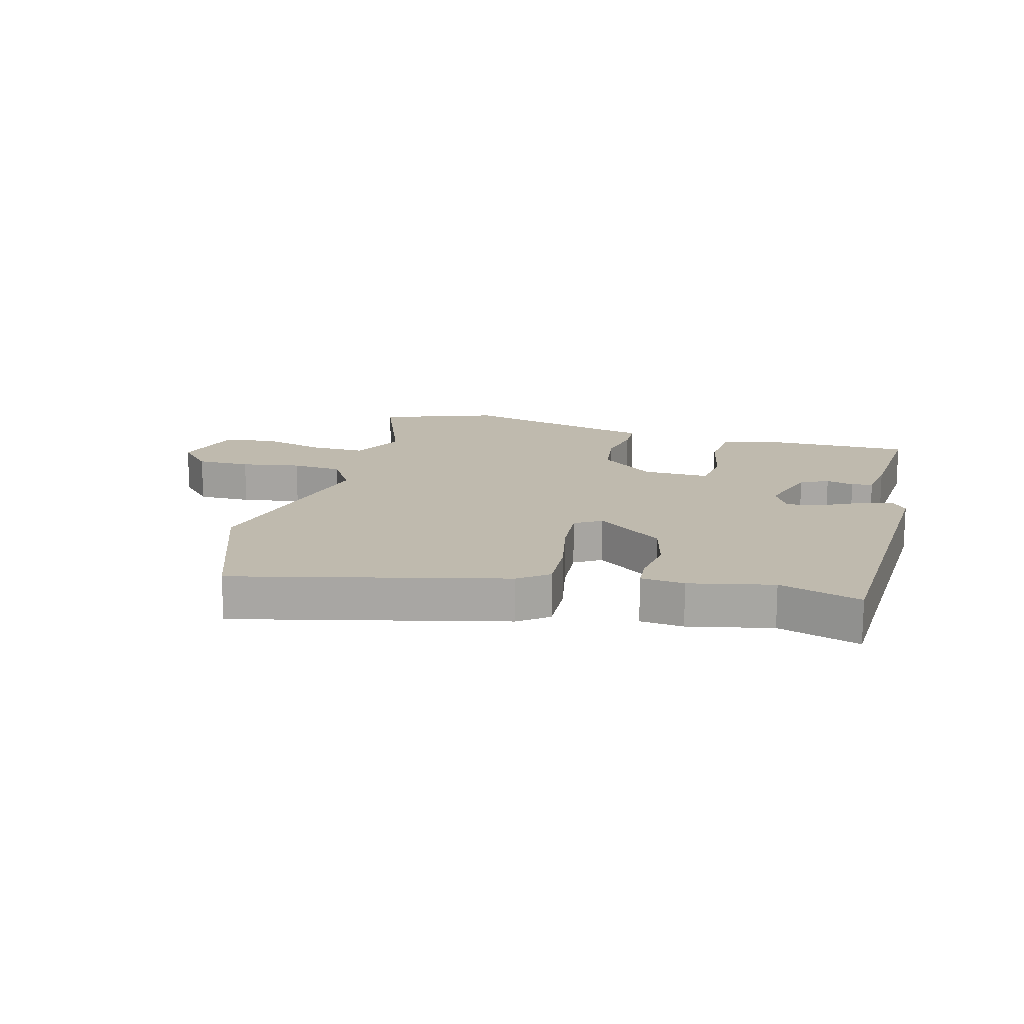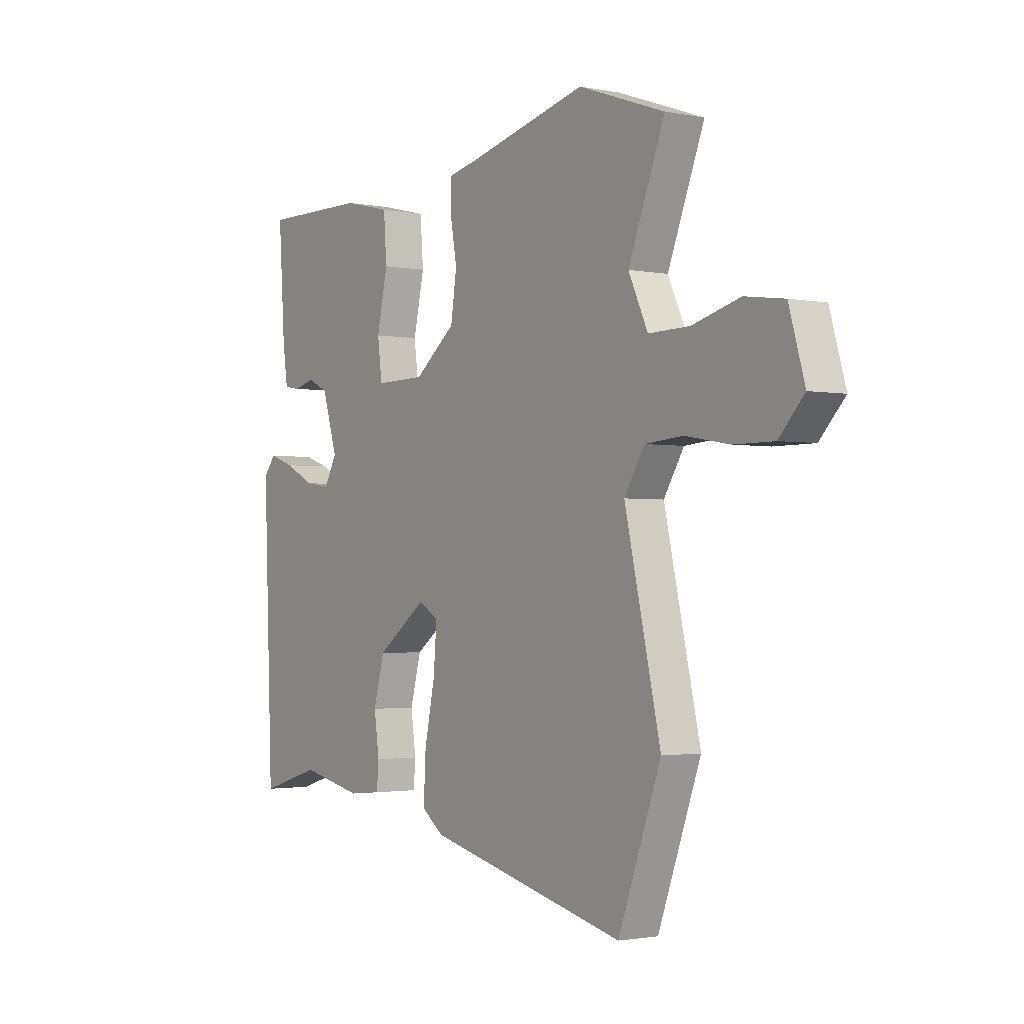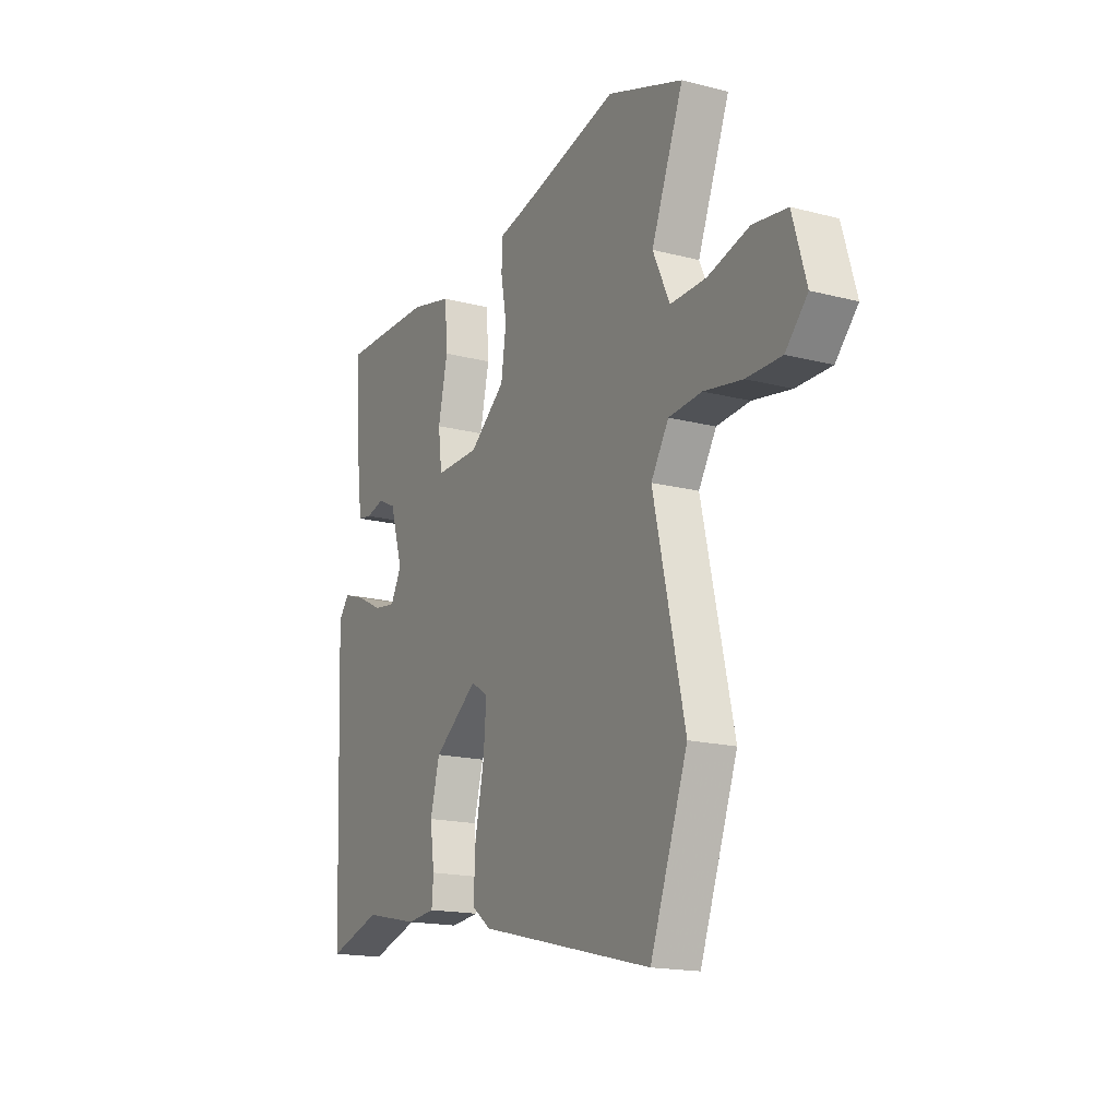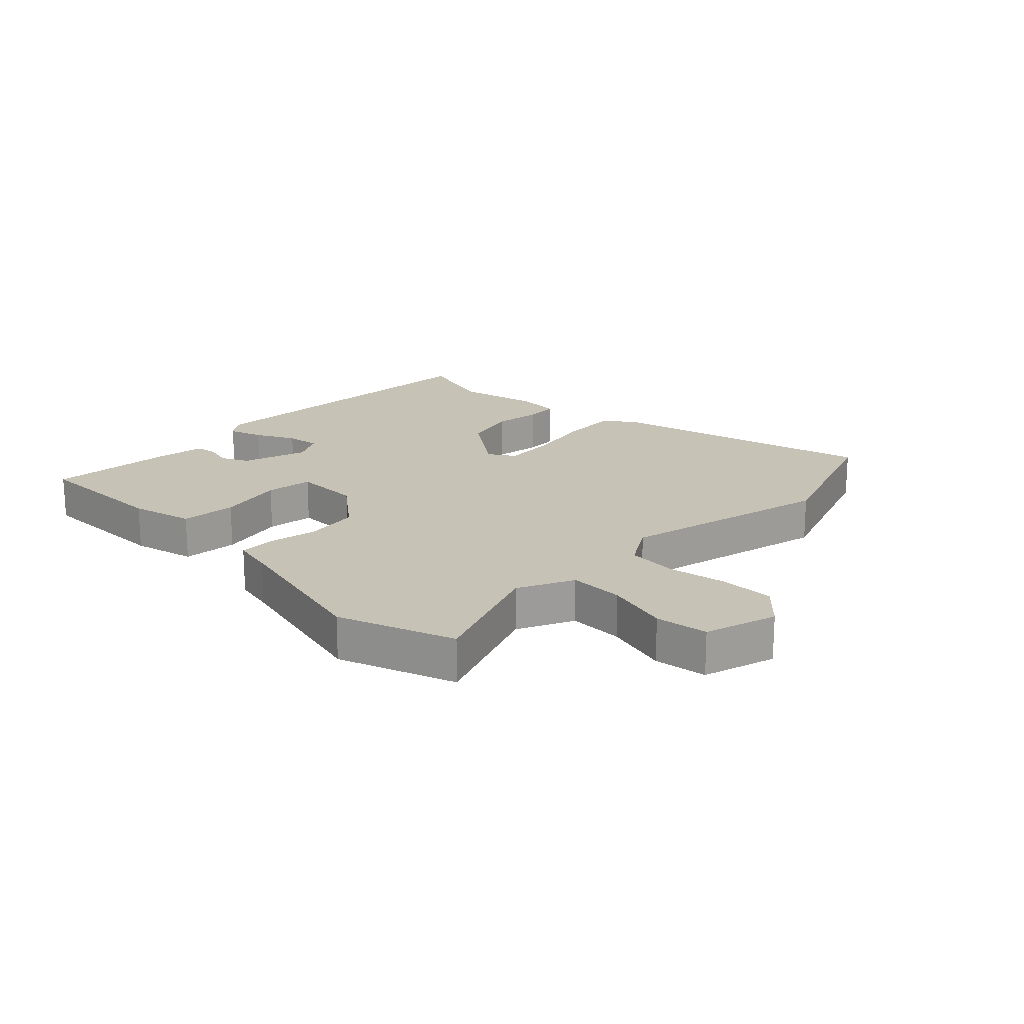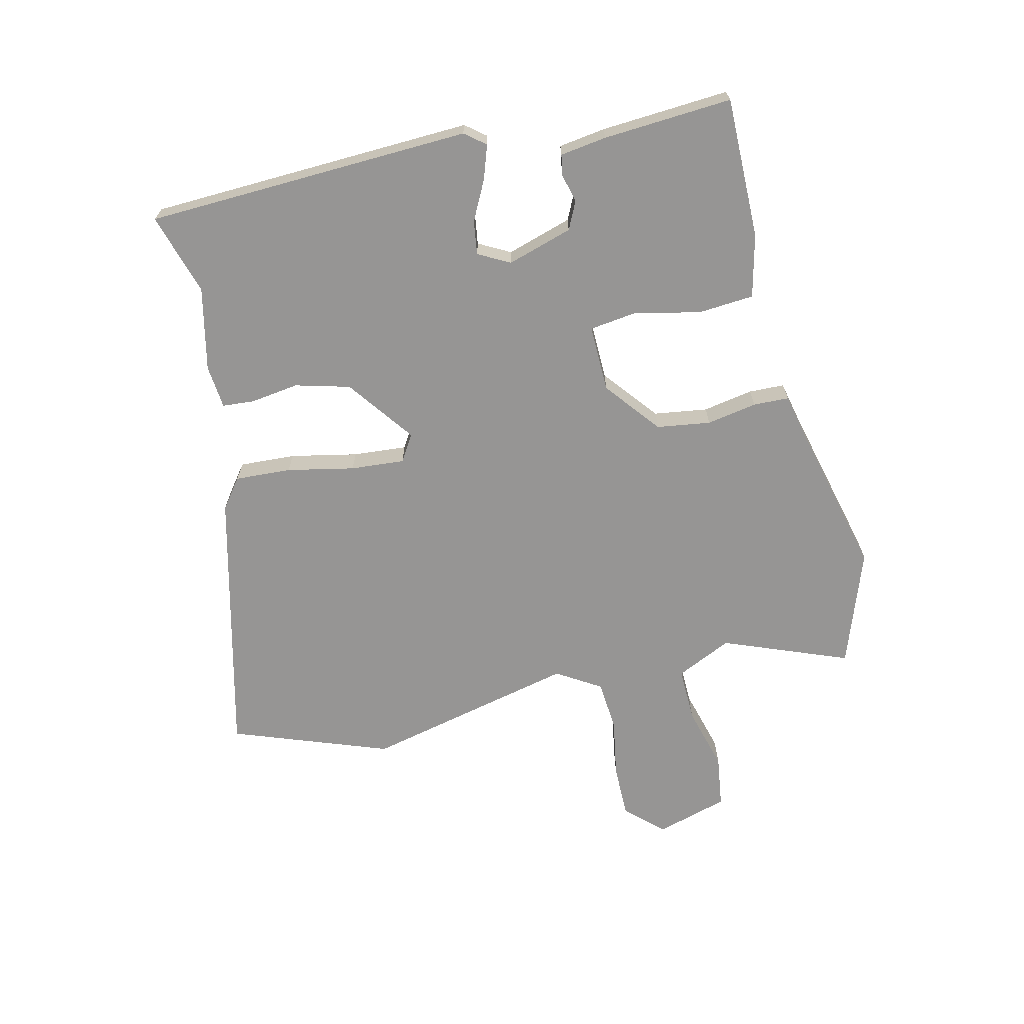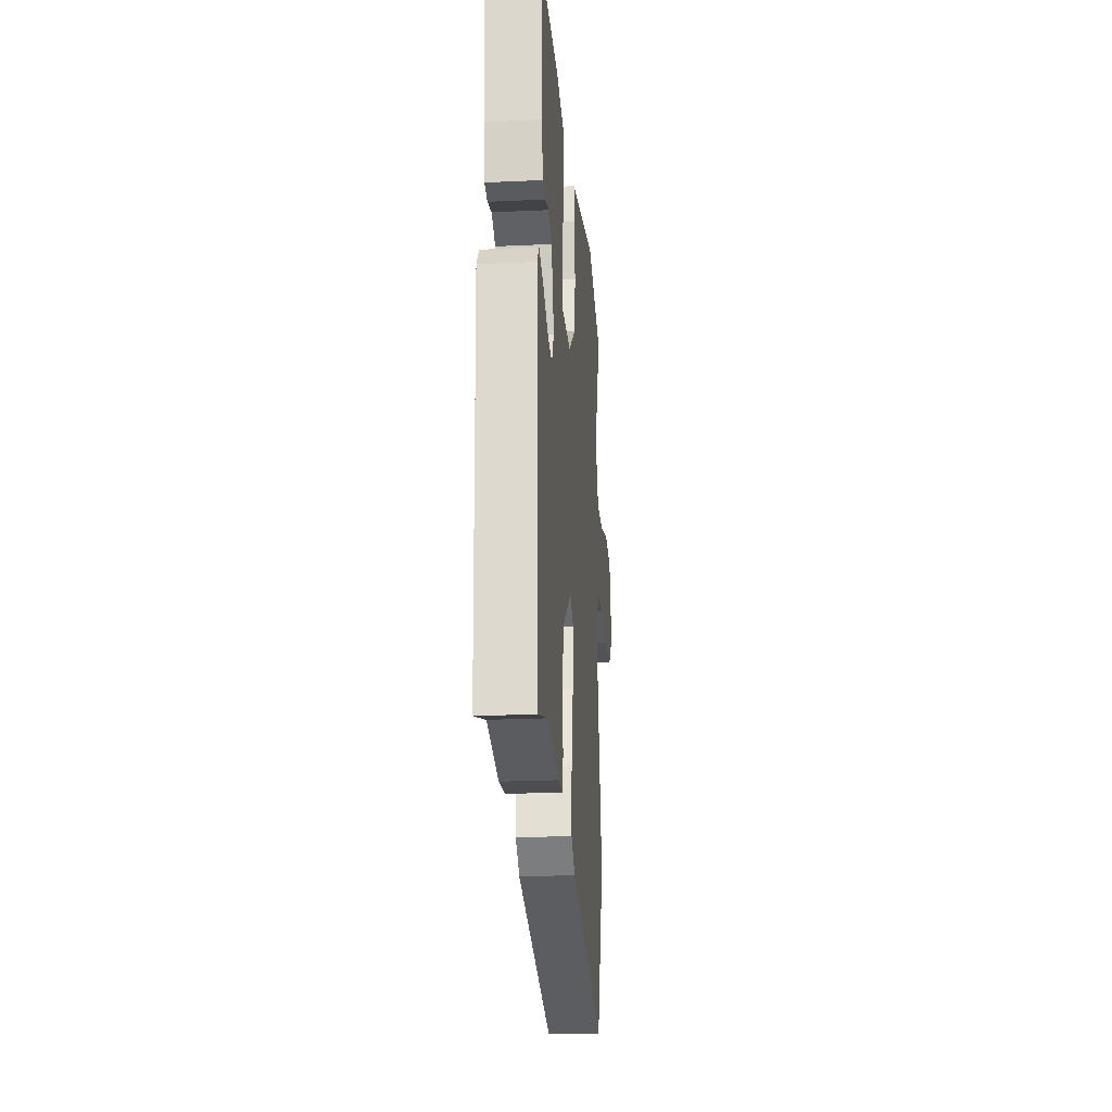
<metadata>
{"format":"obj","ext":"obj","renderer":"f3d","projection":"perspective","resolution":1024,"background":"white","views":[{"elev":15.5,"azim":-164.8,"up":"+Y"},{"elev":-1.9,"azim":54.8,"up":"+Z"},{"elev":-17.0,"azim":62.4,"up":"+Z"},{"elev":19.3,"azim":44.6,"up":"+Y"},{"elev":-67.6,"azim":-76.7,"up":"+Y"},{"elev":-22.3,"azim":-85.3,"up":"+Z"}]}
</metadata>
<code>
v 0.54 0.07 -0.391
v 0.445 0.07 -0.651
v 0.002 0.07 -0.543
v -0.047 0.07 -0.506
v -0.042 0.07 -0.413
v -0.019 0.07 -0.302
v -0.012 0.07 -0.213
v -0.056 0.07 -0.186
v -0.167 0.07 -0.268
v -0.191 0.07 -0.358
v -0.18 0.07 -0.438
v -0.184 0.07 -0.491
v -0.256 0.07 -0.498
v -0.394 0.07 -0.468
v -0.529 0.07 -0.509
v -0.55 0.07 0.03
v -0.523 0.07 0.064
v -0.467 0.07 0.045
v -0.402 0.07 0.012
v -0.346 0.07 0.004
v -0.318 0.07 0.056
v -0.351 0.07 0.164
v -0.397 0.07 0.186
v -0.443 0.07 0.174
v -0.478 0.07 0.18
v -0.489 0.07 0.257
v -0.503 0.07 0.47
v -0.27 0.07 0.468
v -0.166 0.07 0.443
v -0.159 0.07 0.351
v -0.183 0.07 0.242
v -0.173 0.07 0.164
v -0.062 0.07 0.166
v 0.029 0.07 0.239
v 0.042 0.07 0.328
v 0.027 0.07 0.411
v 0.029 0.07 0.47
v 0.097 0.07 0.485
v 0.359 0.07 0.55
v 0.551 0.07 0.482
v 0.47 0.07 0.275
v 0.513 0.07 0.183
v 0.604 0.07 0.185
v 0.71 0.07 0.214
v 0.797 0.07 0.202
v 0.832 0.07 0.082
v 0.776 0.07 0.022
v 0.687 0.07 0.022
v 0.589 0.07 0.039
v 0.505 0.07 0.032
v 0.46 0.07 -0.041
v 0.54 0 -0.391
v 0.445 0 -0.651
v 0.002 0 -0.543
v -0.047 0 -0.506
v -0.042 0 -0.413
v -0.019 0 -0.302
v -0.012 0 -0.213
v -0.056 0 -0.186
v -0.167 0 -0.268
v -0.191 0 -0.358
v -0.18 0 -0.438
v -0.184 0 -0.491
v -0.256 0 -0.498
v -0.394 0 -0.468
v -0.529 0 -0.509
v -0.55 0 0.03
v -0.523 0 0.064
v -0.467 0 0.045
v -0.402 0 0.012
v -0.346 0 0.004
v -0.318 0 0.056
v -0.351 0 0.164
v -0.397 0 0.186
v -0.443 0 0.174
v -0.478 0 0.18
v -0.489 0 0.257
v -0.503 0 0.47
v -0.27 0 0.468
v -0.166 0 0.443
v -0.159 0 0.351
v -0.183 0 0.242
v -0.173 0 0.164
v -0.062 0 0.166
v 0.029 0 0.239
v 0.042 0 0.328
v 0.027 0 0.411
v 0.029 0 0.47
v 0.097 0 0.485
v 0.359 0 0.55
v 0.551 0 0.482
v 0.47 0 0.275
v 0.513 0 0.183
v 0.604 0 0.185
v 0.71 0 0.214
v 0.797 0 0.202
v 0.832 0 0.082
v 0.776 0 0.022
v 0.687 0 0.022
v 0.589 0 0.039
v 0.505 0 0.032
v 0.46 0 -0.041
f 47 48 49
f 46 47 49
f 45 46 49
f 44 45 49
f 43 44 49
f 42 43 49 50
f 41 42 50 51
f 38 39 40 41
f 38 41 51
f 37 38 51
f 36 37 51
f 35 36 51
f 29 30 31
f 28 29 31
f 27 28 31
f 26 27 31
f 25 26 31
f 24 25 31
f 23 24 31
f 22 23 31 32
f 21 22 32
f 20 21 32 33
f 17 18 19
f 16 17 19
f 15 16 19
f 14 15 19
f 14 19 20
f 13 14 20
f 12 13 20
f 11 12 20
f 10 11 20
f 9 10 20 33
f 4 5 6
f 3 4 6
f 2 3 6
f 1 2 6
f 51 1 6
f 51 6 7
f 35 51 7
f 34 35 7
f 8 9 33 34
f 7 8 34
f 100 99 98
f 100 98 97
f 100 97 96
f 100 96 95
f 100 95 94
f 101 100 94 93
f 102 101 93 92
f 92 91 90 89
f 102 92 89
f 102 89 88
f 102 88 87
f 102 87 86
f 82 81 80
f 82 80 79
f 82 79 78
f 82 78 77
f 82 77 76
f 82 76 75
f 82 75 74
f 83 82 74 73
f 83 73 72
f 84 83 72 71
f 70 69 68
f 70 68 67
f 70 67 66
f 70 66 65
f 71 70 65
f 71 65 64
f 71 64 63
f 71 63 62
f 71 62 61
f 84 71 61 60
f 57 56 55
f 57 55 54
f 57 54 53
f 57 53 52
f 57 52 102
f 58 57 102
f 58 102 86
f 58 86 85
f 85 84 60 59
f 85 59 58
f 1 52 53 2
f 2 53 54 3
f 3 54 55 4
f 4 55 56 5
f 5 56 57 6
f 6 57 58 7
f 7 58 59 8
f 8 59 60 9
f 9 60 61 10
f 10 61 62 11
f 11 62 63 12
f 12 63 64 13
f 13 64 65 14
f 14 65 66 15
f 15 66 67 16
f 16 67 68 17
f 17 68 69 18
f 18 69 70 19
f 19 70 71 20
f 20 71 72 21
f 21 72 73 22
f 22 73 74 23
f 23 74 75 24
f 24 75 76 25
f 25 76 77 26
f 26 77 78 27
f 27 78 79 28
f 28 79 80 29
f 29 80 81 30
f 30 81 82 31
f 31 82 83 32
f 32 83 84 33
f 33 84 85 34
f 34 85 86 35
f 35 86 87 36
f 36 87 88 37
f 37 88 89 38
f 38 89 90 39
f 39 90 91 40
f 40 91 92 41
f 41 92 93 42
f 42 93 94 43
f 43 94 95 44
f 44 95 96 45
f 45 96 97 46
f 46 97 98 47
f 47 98 99 48
f 48 99 100 49
f 49 100 101 50
f 50 101 102 51
f 51 102 52 1

</code>
